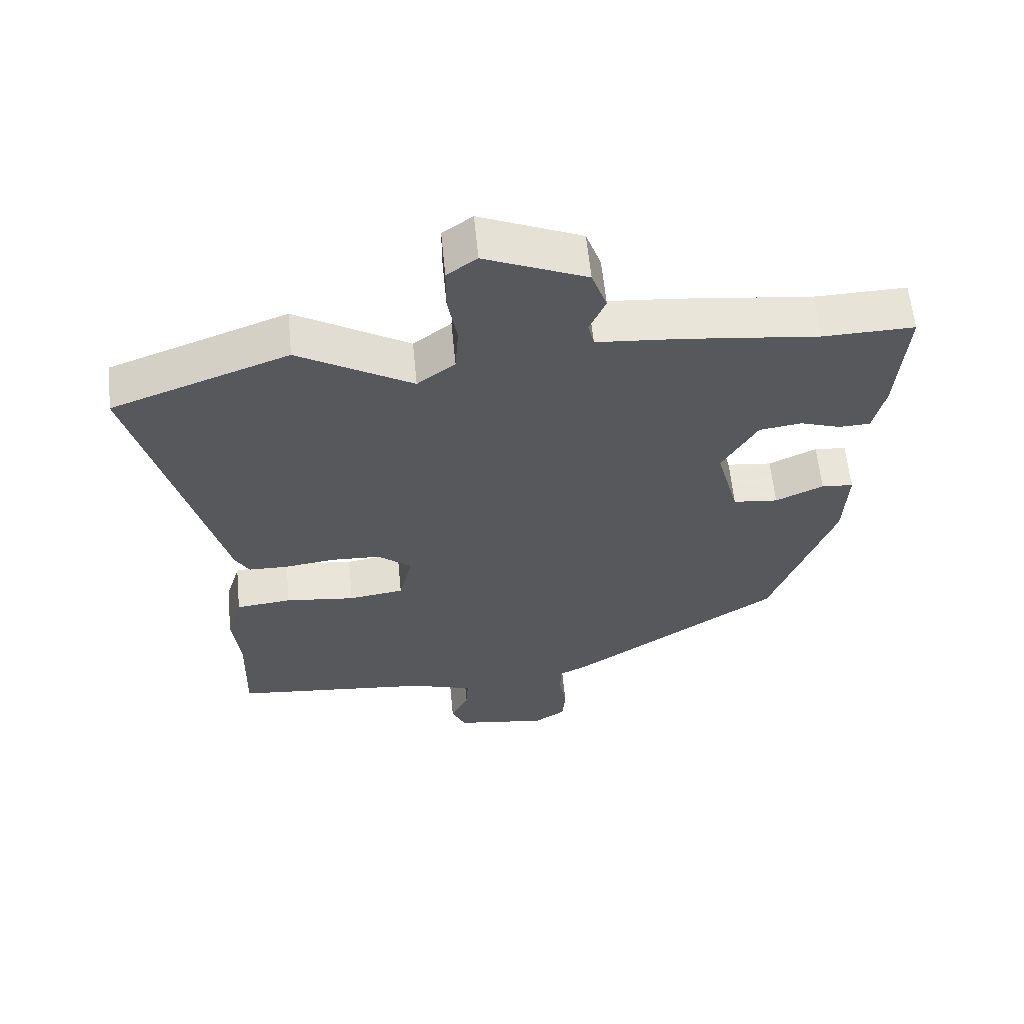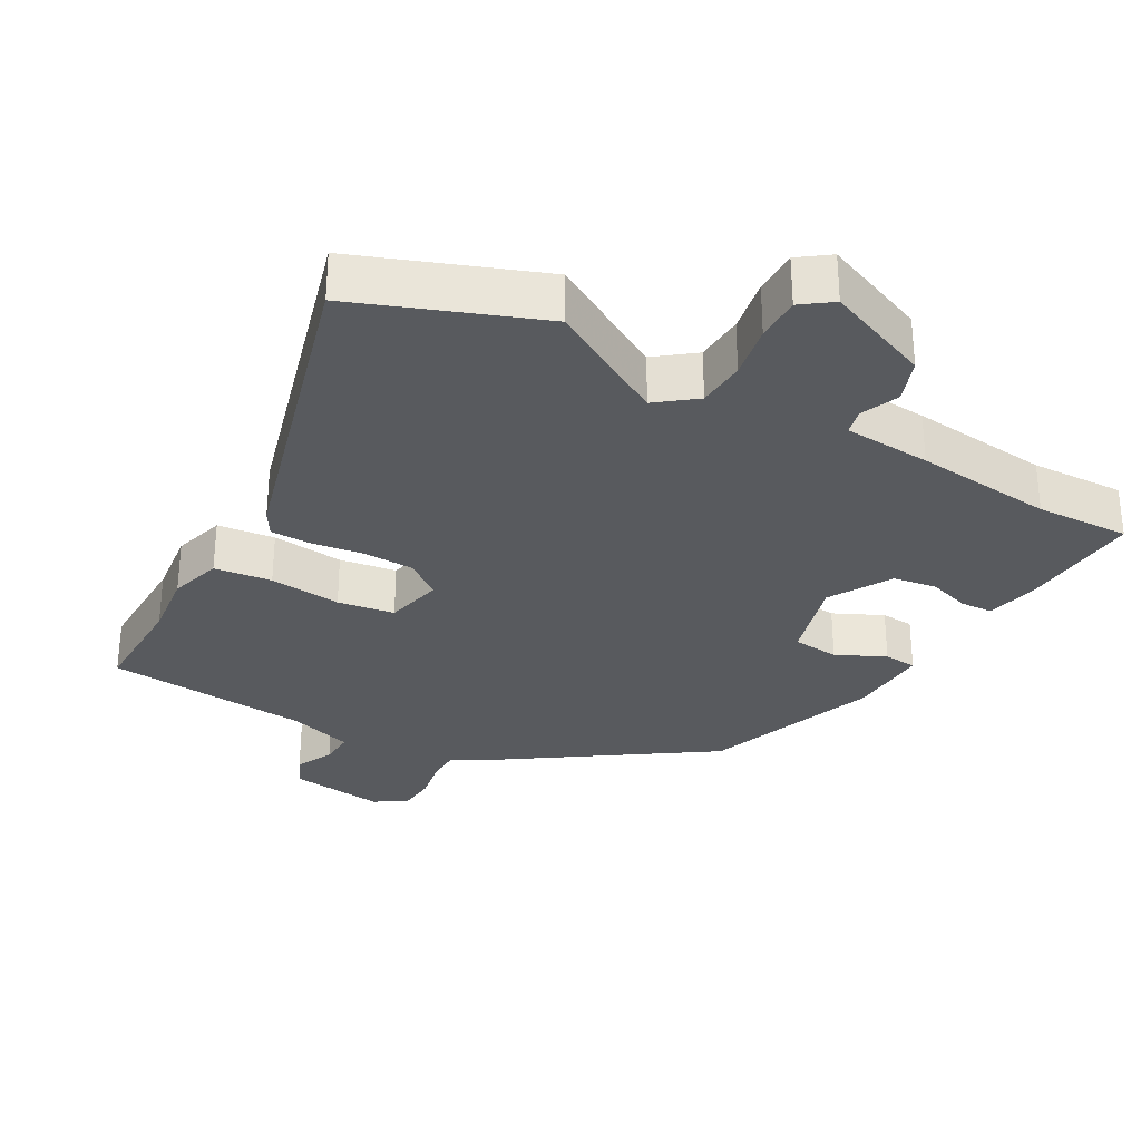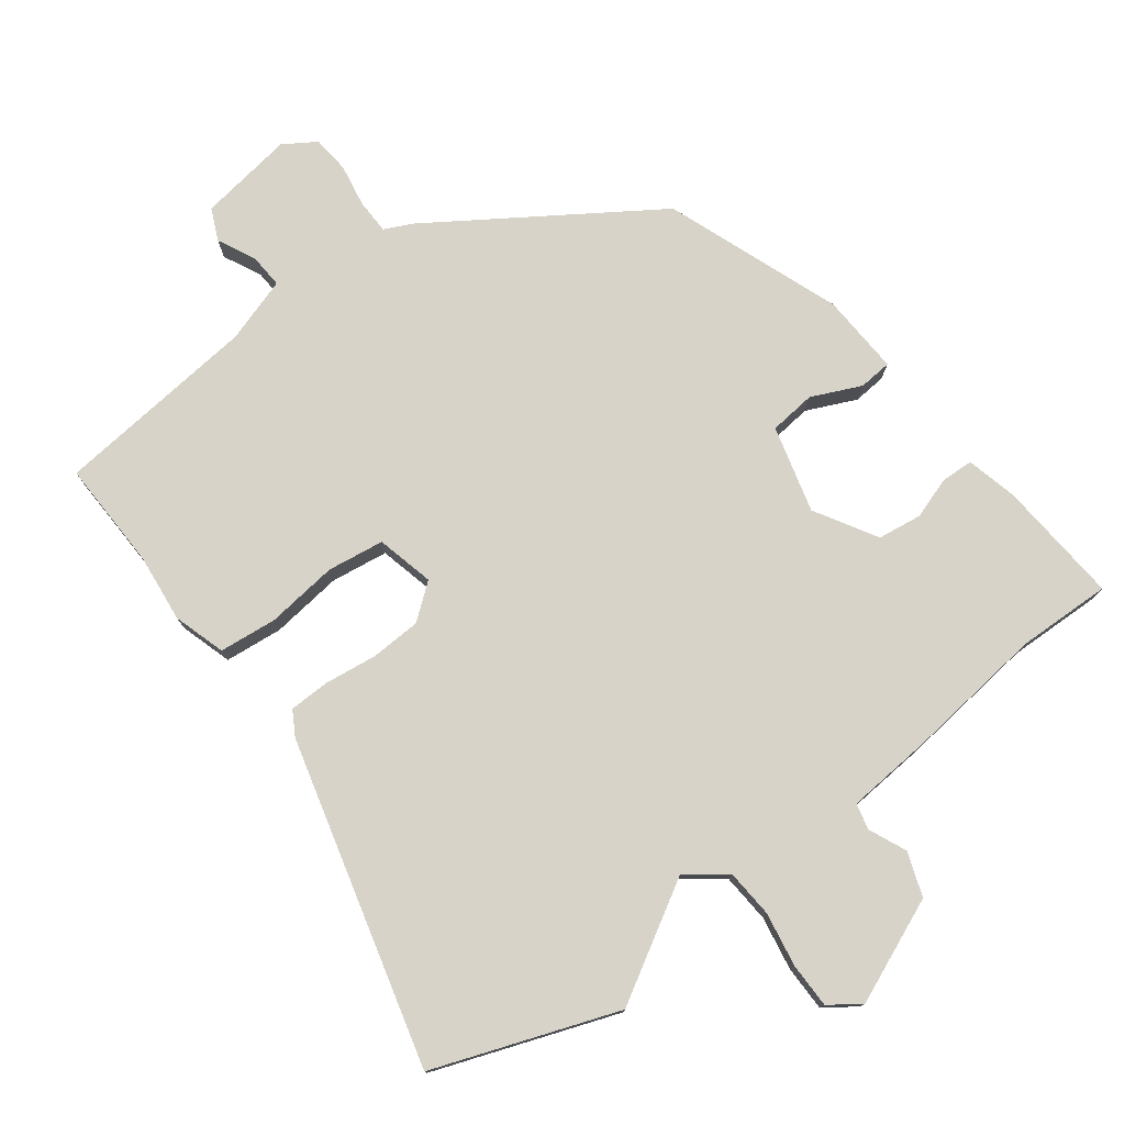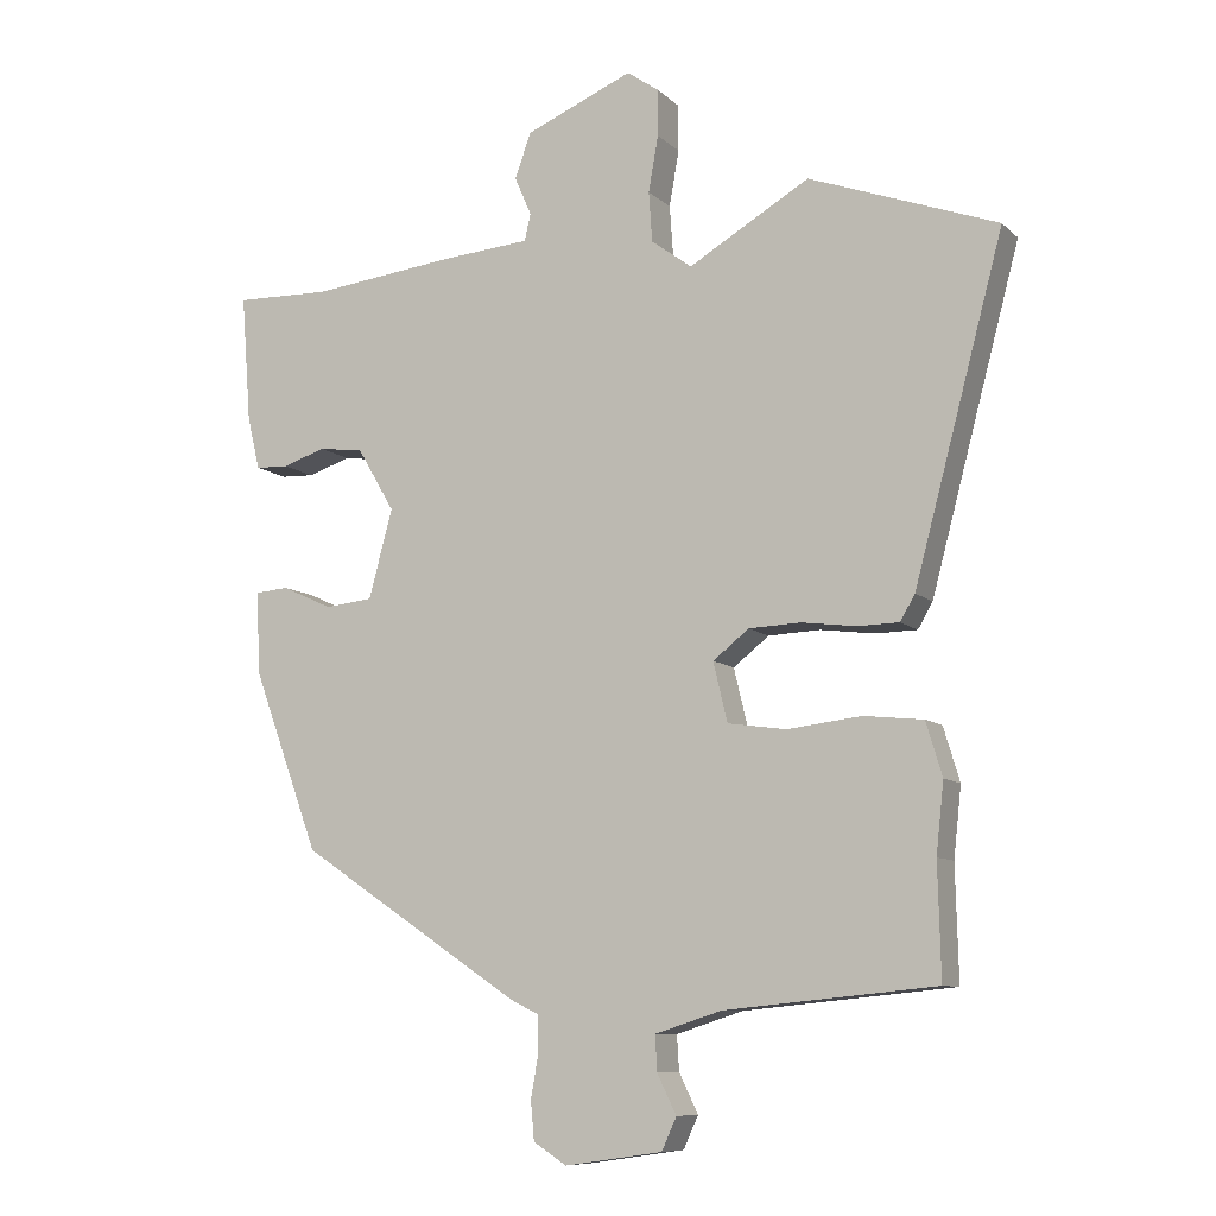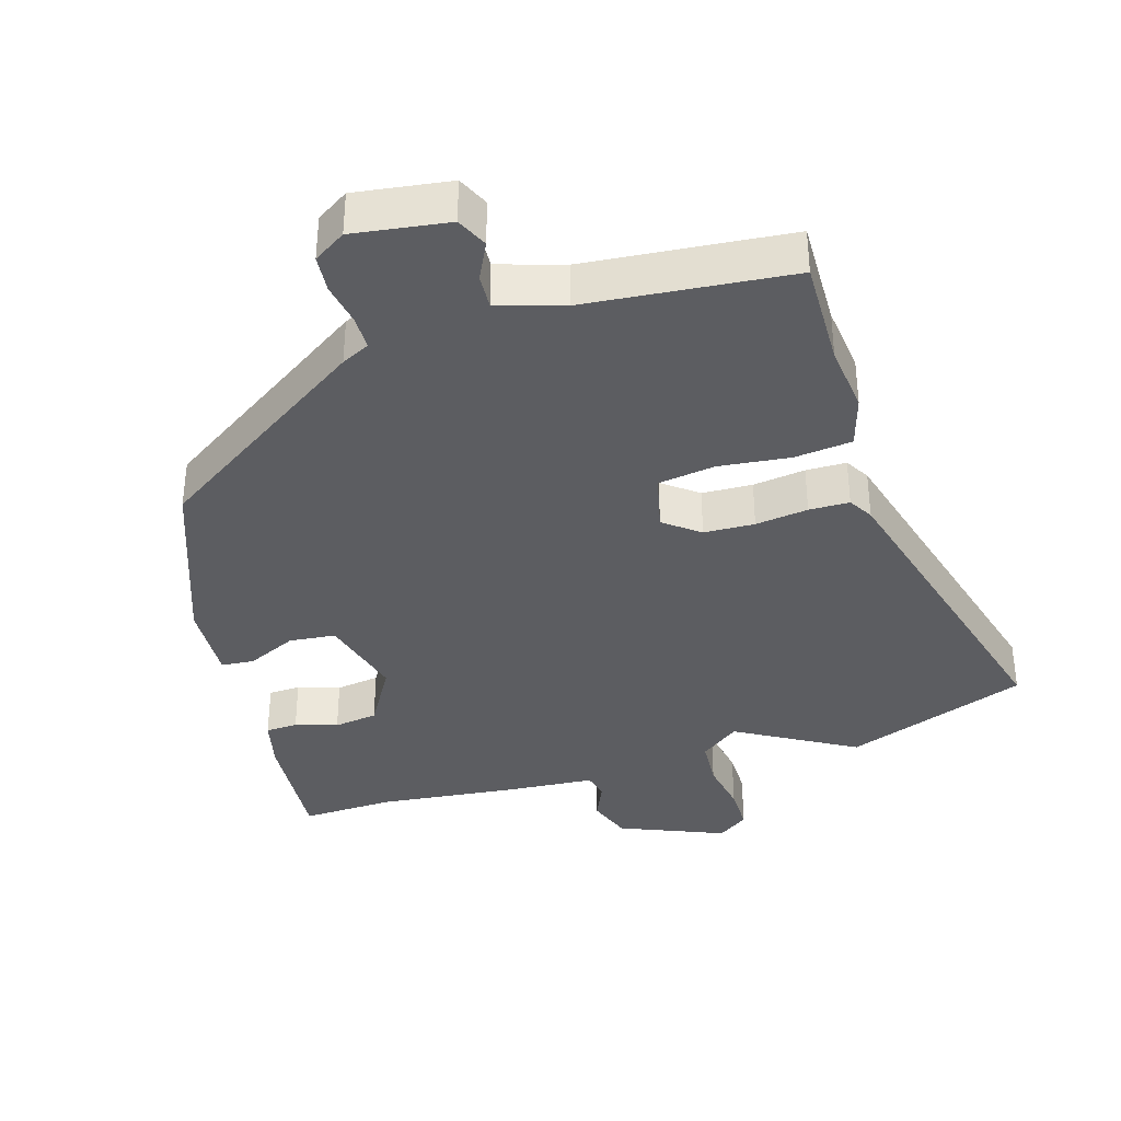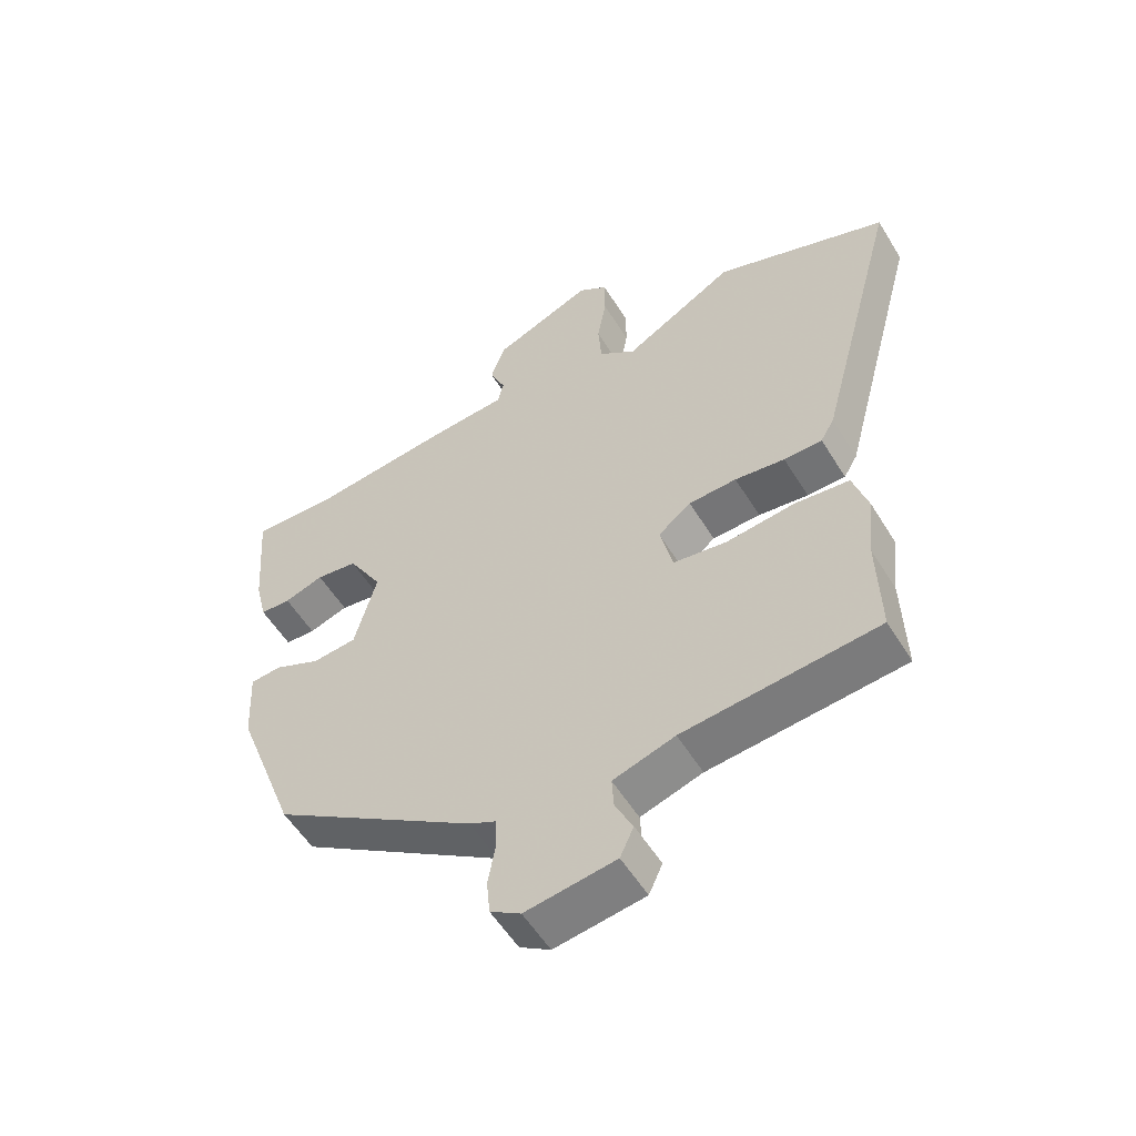
<metadata>
{"format":"obj","ext":"obj","renderer":"f3d","projection":"perspective","resolution":1024,"background":"white","views":[{"elev":60.2,"azim":-5.6,"up":"+Z"},{"elev":-30.8,"azim":-28.8,"up":"+Y"},{"elev":77.1,"azim":-37.1,"up":"+Y"},{"elev":-9.2,"azim":-154.4,"up":"+Z"},{"elev":-37.0,"azim":-162.9,"up":"+Y"},{"elev":-55.2,"azim":-148.9,"up":"+Z"}]}
</metadata>
<code>
v -0.5 0.07 -0.51
v -0.496 0.07 -0.35
v -0.507 0.07 -0.251
v -0.484 0.07 -0.175
v -0.4 0.07 -0.166
v -0.295 0.07 -0.178
v -0.212 0.07 -0.166
v -0.192 0.07 -0.082
v -0.243 0.07 -0.042
v -0.317 0.07 -0.039
v -0.394 0.07 -0.049
v -0.453 0.07 -0.048
v -0.474 0.07 -0.012
v -0.601 0.07 0.463
v -0.334 0.07 0.561
v -0.162 0.07 0.461
v -0.105 0.07 0.504
v -0.1 0.07 0.575
v -0.114 0.07 0.654
v -0.114 0.07 0.72
v -0.069 0.07 0.752
v 0.084 0.07 0.688
v 0.107 0.07 0.624
v 0.083 0.07 0.569
v 0.092 0.07 0.531
v 0.219 0.07 0.521
v 0.422 0.07 0.498
v 0.559 0.07 0.502
v 0.545 0.07 0.321
v 0.527 0.07 0.246
v 0.48 0.07 0.244
v 0.419 0.07 0.264
v 0.355 0.07 0.255
v 0.302 0.07 0.165
v 0.336 0.07 0.039
v 0.404 0.07 0.032
v 0.476 0.07 0.065
v 0.524 0.07 0.061
v 0.518 0.07 -0.057
v 0.423 0.07 -0.313
v 0.107 0.07 -0.523
v 0.066 0.07 -0.543
v 0.065 0.07 -0.593
v 0.076 0.07 -0.655
v 0.071 0.07 -0.71
v 0.024 0.07 -0.74
v -0.115 0.07 -0.72
v -0.136 0.07 -0.674
v -0.109 0.07 -0.619
v -0.106 0.07 -0.569
v -0.201 0.07 -0.539
v -0.5 0 -0.51
v -0.496 0 -0.35
v -0.507 0 -0.251
v -0.484 0 -0.175
v -0.4 0 -0.166
v -0.295 0 -0.178
v -0.212 0 -0.166
v -0.192 0 -0.082
v -0.243 0 -0.042
v -0.317 0 -0.039
v -0.394 0 -0.049
v -0.453 0 -0.048
v -0.474 0 -0.012
v -0.601 0 0.463
v -0.334 0 0.561
v -0.162 0 0.461
v -0.105 0 0.504
v -0.1 0 0.575
v -0.114 0 0.654
v -0.114 0 0.72
v -0.069 0 0.752
v 0.084 0 0.688
v 0.107 0 0.624
v 0.083 0 0.569
v 0.092 0 0.531
v 0.219 0 0.521
v 0.422 0 0.498
v 0.559 0 0.502
v 0.545 0 0.321
v 0.527 0 0.246
v 0.48 0 0.244
v 0.419 0 0.264
v 0.355 0 0.255
v 0.302 0 0.165
v 0.336 0 0.039
v 0.404 0 0.032
v 0.476 0 0.065
v 0.524 0 0.061
v 0.518 0 -0.057
v 0.423 0 -0.313
v 0.107 0 -0.523
v 0.066 0 -0.543
v 0.065 0 -0.593
v 0.076 0 -0.655
v 0.071 0 -0.71
v 0.024 0 -0.74
v -0.115 0 -0.72
v -0.136 0 -0.674
v -0.109 0 -0.619
v -0.106 0 -0.569
v -0.201 0 -0.539
f 46 47 48 49
f 46 49 50
f 43 44 45 46
f 42 43 46 50
f 41 42 50 51
f 36 37 38 39
f 35 36 39 40
f 34 35 40 41
f 29 30 31 32
f 27 28 29 32
f 25 26 27 32
f 25 32 33
f 21 22 23 24
f 21 24 25
f 18 19 20 21
f 17 18 21 25
f 16 17 25 33
f 14 15 16
f 10 11 12 13
f 9 10 13 14
f 8 9 14 16
f 3 4 5 6
f 2 3 6 7
f 1 2 7
f 34 41 51 1
f 8 16 33 34
f 7 8 34
f 1 7 34
f 100 99 98 97
f 101 100 97
f 97 96 95 94
f 101 97 94 93
f 102 101 93 92
f 90 89 88 87
f 91 90 87 86
f 92 91 86 85
f 83 82 81 80
f 83 80 79 78
f 83 78 77 76
f 84 83 76
f 75 74 73 72
f 76 75 72
f 72 71 70 69
f 76 72 69 68
f 84 76 68 67
f 67 66 65
f 64 63 62 61
f 65 64 61 60
f 67 65 60 59
f 57 56 55 54
f 58 57 54 53
f 58 53 52
f 52 102 92 85
f 85 84 67 59
f 85 59 58
f 85 58 52
f 1 52 53 2
f 2 53 54 3
f 3 54 55 4
f 4 55 56 5
f 5 56 57 6
f 6 57 58 7
f 7 58 59 8
f 8 59 60 9
f 9 60 61 10
f 10 61 62 11
f 11 62 63 12
f 12 63 64 13
f 13 64 65 14
f 14 65 66 15
f 15 66 67 16
f 16 67 68 17
f 17 68 69 18
f 18 69 70 19
f 19 70 71 20
f 20 71 72 21
f 21 72 73 22
f 22 73 74 23
f 23 74 75 24
f 24 75 76 25
f 25 76 77 26
f 26 77 78 27
f 27 78 79 28
f 28 79 80 29
f 29 80 81 30
f 30 81 82 31
f 31 82 83 32
f 32 83 84 33
f 33 84 85 34
f 34 85 86 35
f 35 86 87 36
f 36 87 88 37
f 37 88 89 38
f 38 89 90 39
f 39 90 91 40
f 40 91 92 41
f 41 92 93 42
f 42 93 94 43
f 43 94 95 44
f 44 95 96 45
f 45 96 97 46
f 46 97 98 47
f 47 98 99 48
f 48 99 100 49
f 49 100 101 50
f 50 101 102 51
f 51 102 52 1

</code>
